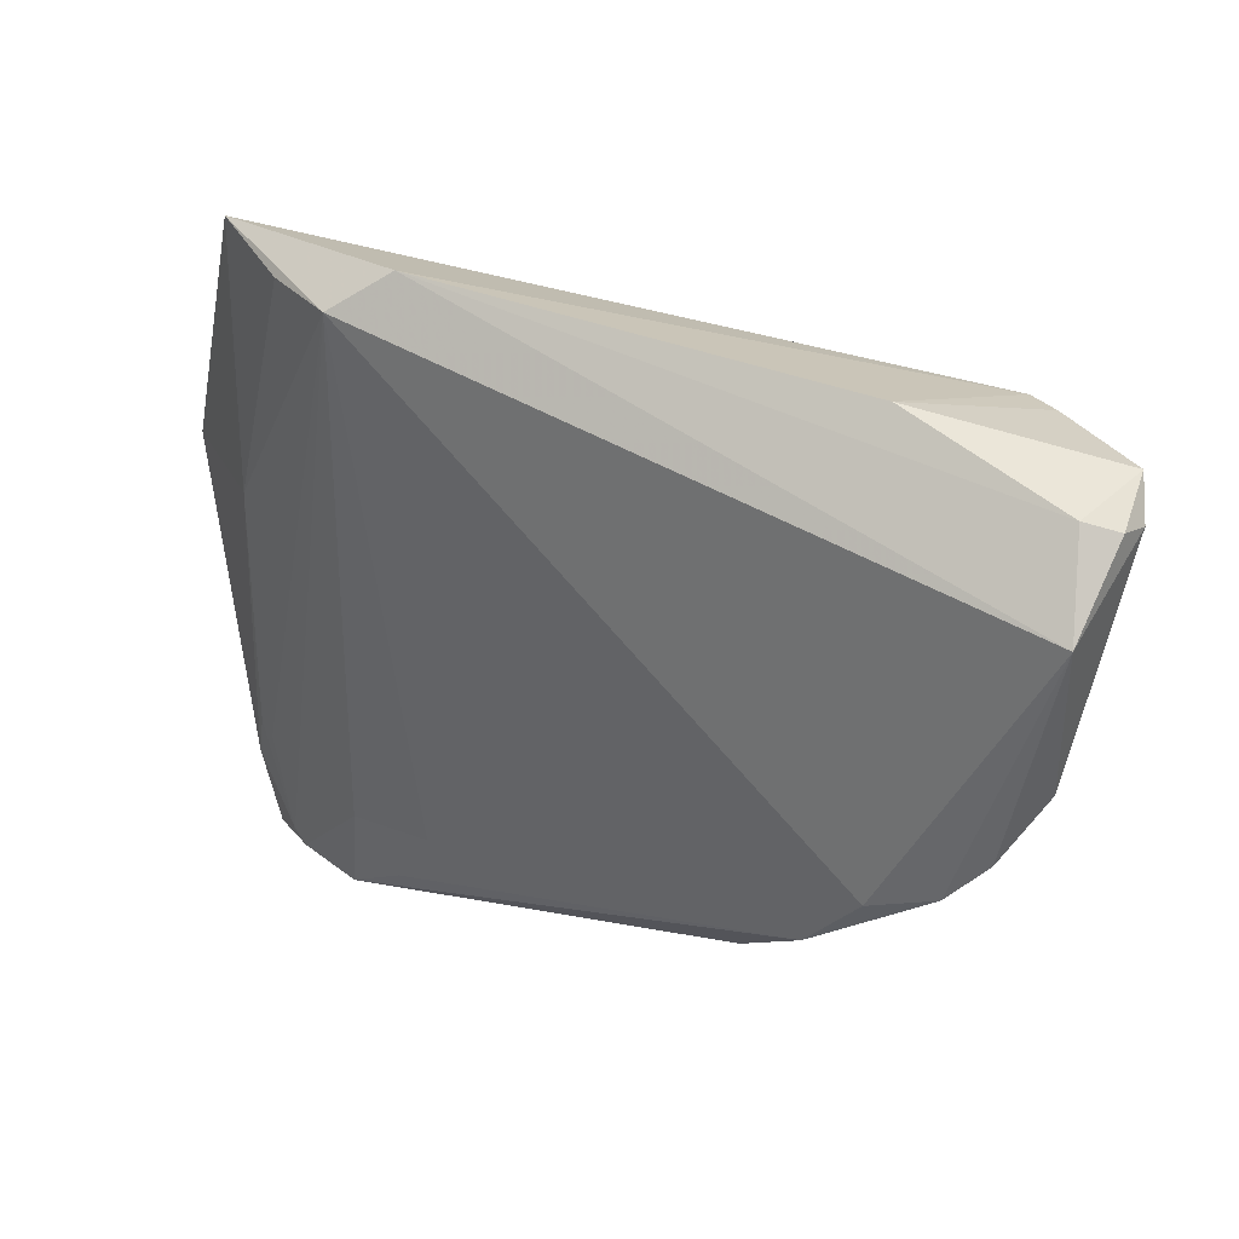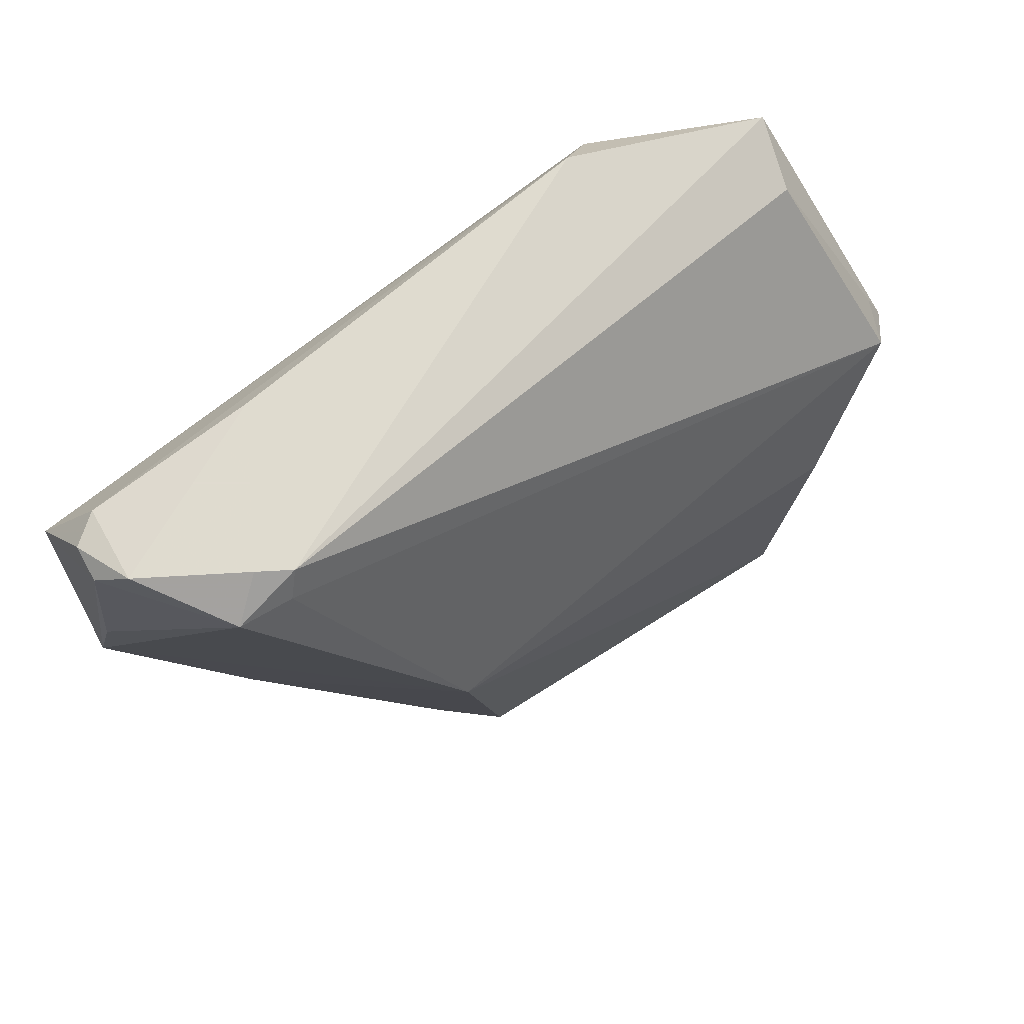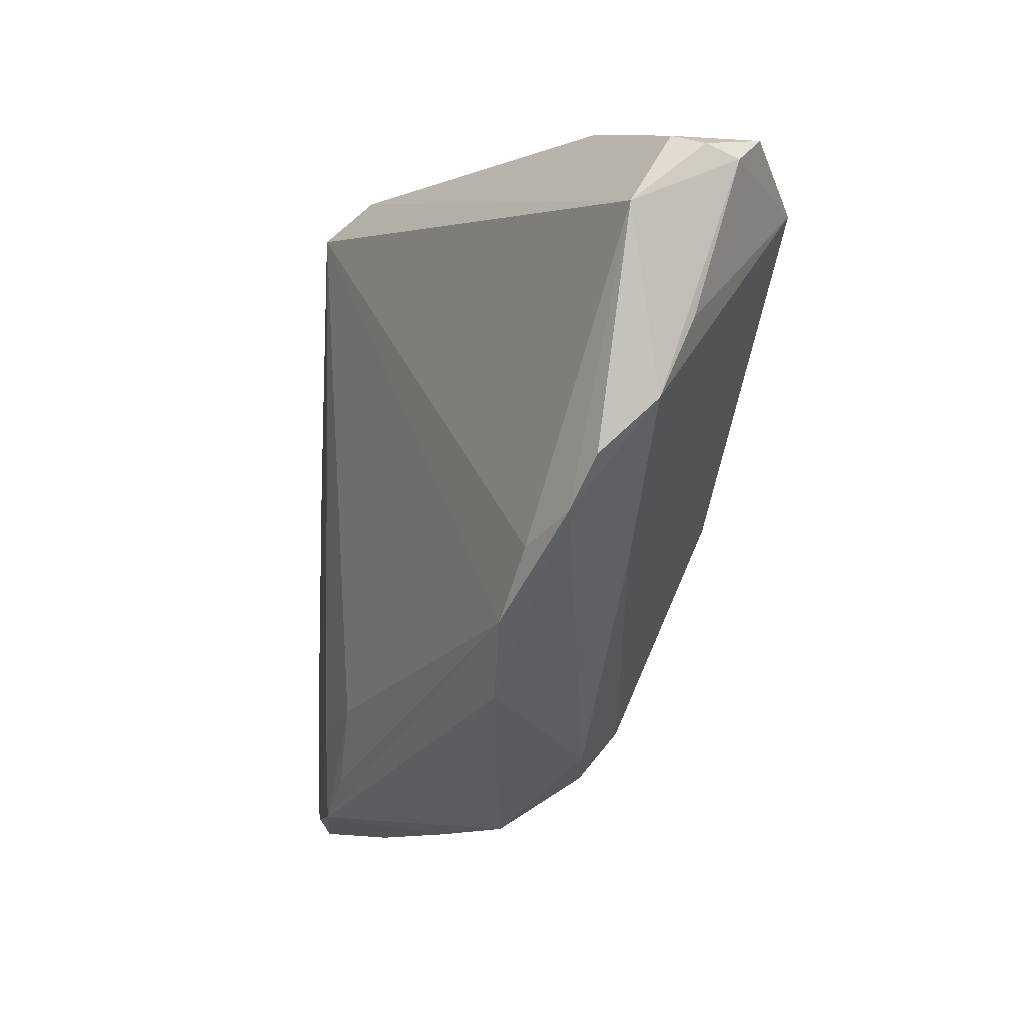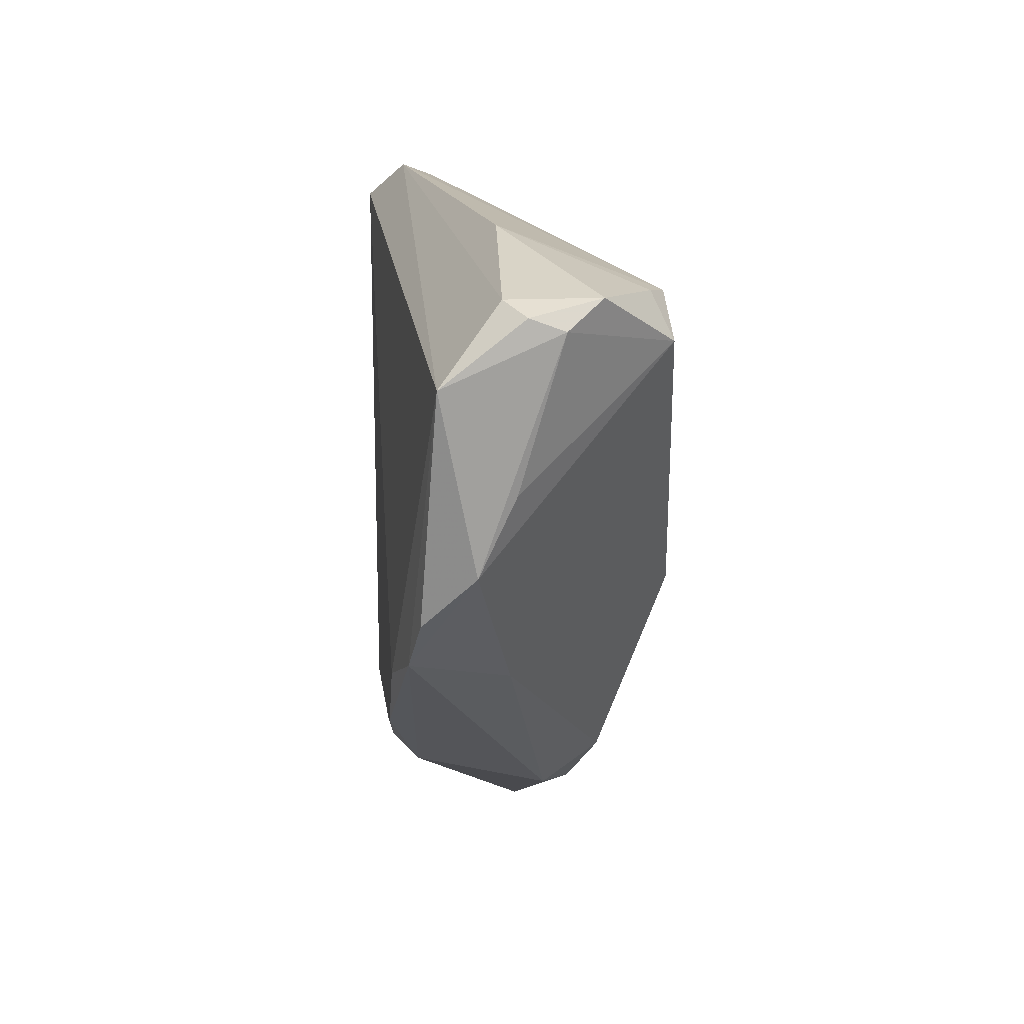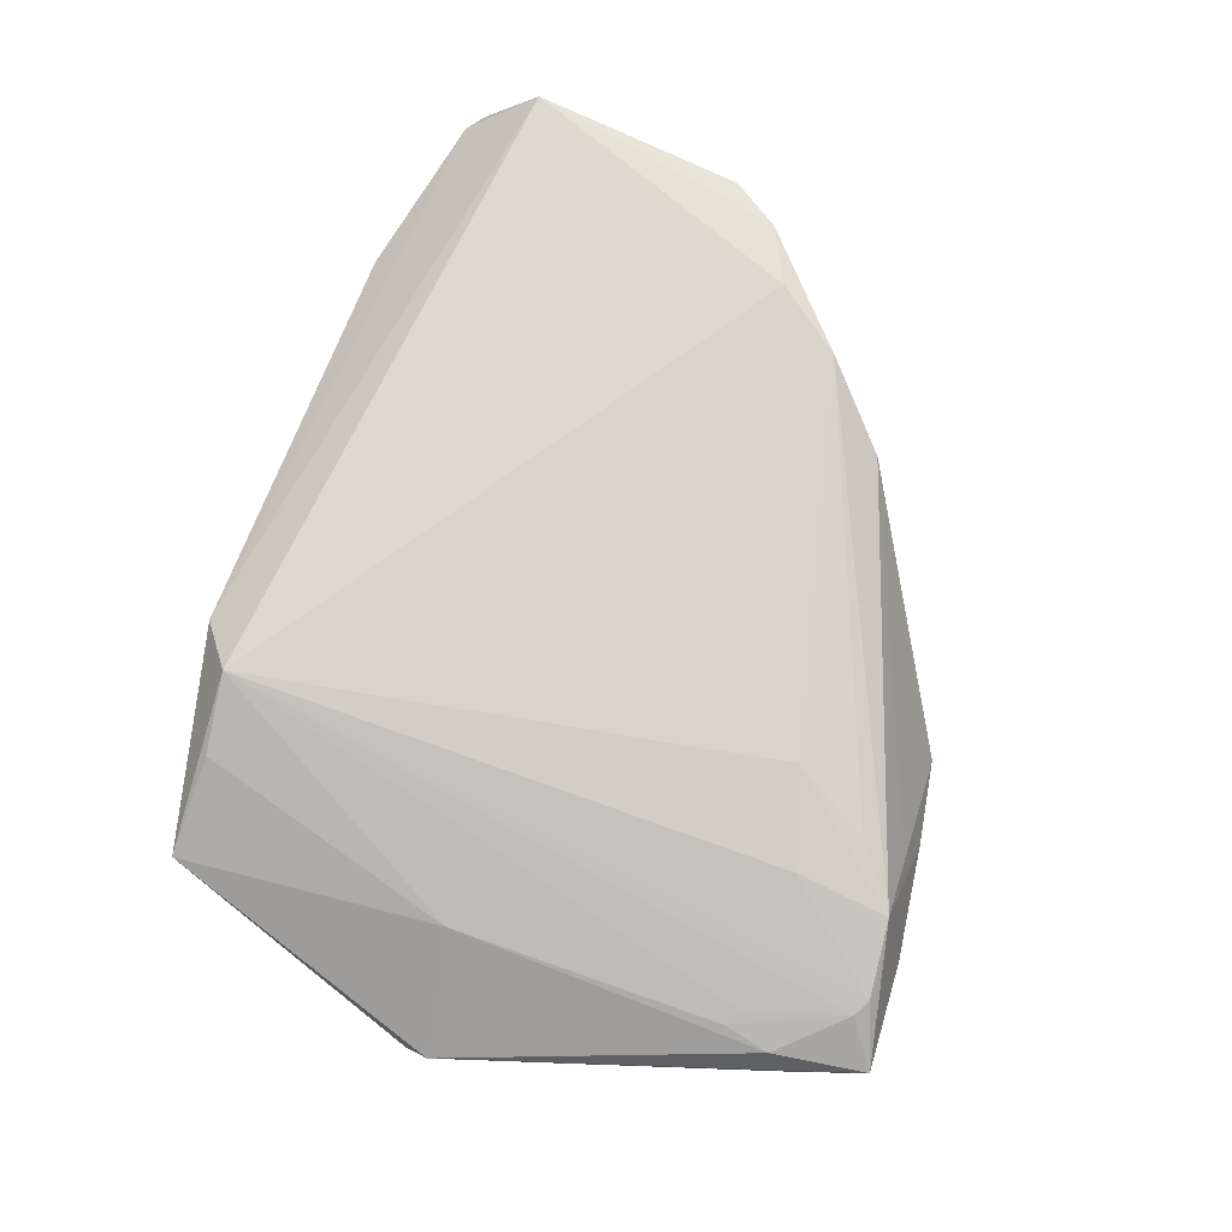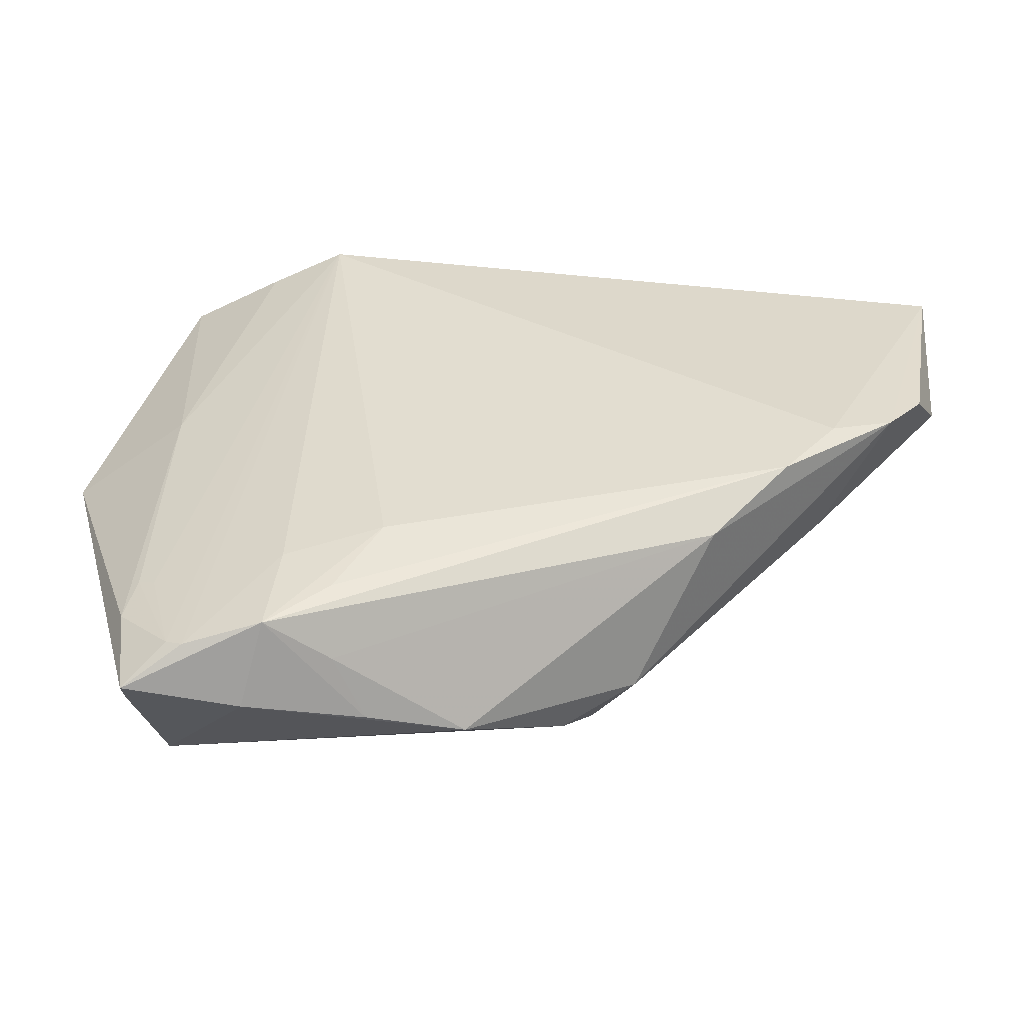
<metadata>
{"format":"obj","ext":"obj","renderer":"f3d","projection":"perspective","resolution":1024,"background":"white","views":[{"elev":36.9,"azim":33.4,"up":"+Y"},{"elev":53.6,"azim":143.9,"up":"+Y"},{"elev":-5.5,"azim":64.9,"up":"+Y"},{"elev":14.6,"azim":85.0,"up":"+Y"},{"elev":75.4,"azim":-72.5,"up":"+Z"},{"elev":-53.9,"azim":2.0,"up":"+Y"}]}
</metadata>
<code>
v 0.05542 0.03277 -0.006973
v -0.04232 -0.03812 -0.001627
v -0.03005 0.03429 0.01104
v -0.04212 -0.03448 0.007406
v -0.0119 -0.02858 0.01466
v -0.01417 -0.04467 0.0001205
v -0.04127 0.03529 0.005232
v 0.04006 -0.01218 0.001228
v 0.05763 0.024 0.01012
v -0.01749 -0.04293 0.00734
v -0.0501 0.004115 -0.01285
v -0.01735 -0.03748 0.0134
v -0.04074 -0.02904 0.008064
v -0.02778 -0.0457 0.00309
v -0.03976 0.003319 0.008265
v 0.05403 0.03251 0.003272
v -0.02478 -0.04261 0.01249
v -0.05085 0.008343 -0.008623
v 0.04127 0.02744 -0.01593
v -0.03376 -0.04325 0.01029
v -0.03876 -0.0301 0.008754
v 0.03453 0.03757 0.002307
v -0.03969 0.02974 -0.002045
v -0.02099 0.03499 0.01466
v -0.003178 -0.04355 -0.003115
v 0.04139 -0.01104 0.01454
v 0.007912 -0.0369 -0.008876
v -0.04027 -0.01368 -0.01407
v -0.04079 -0.0457 0.006249
v -0.05268 0.005073 -0.009235
v 0.05779 0.02976 -0.002951
v -0.0535 0.001566 -0.0006753
v -0.01523 0.0394 0.01042
v 0.04399 0.03171 -0.0133
v 0.01142 -0.03134 -0.01222
v 0.05319 -0.002085 0.0118
v -0.04261 -0.03873 0.00279
v -0.03575 -0.04207 0.009711
v 0.04883 -0.007743 0.01296
v -0.04187 -0.03339 -0.00657
v 0.05742 0.03115 0.0009356
v 0.02589 -0.02705 0.01108
v 0.03498 -0.01889 0.01466
v 0.04014 0.03111 -0.01526
v 0.01644 -0.03434 -0.004923
v 0.05609 0.003813 0.005961
v -0.02329 -0.0315 0.01335
v 0.04762 0.02686 -0.01539
v 0.05639 0.0126 0.001894
v -0.03817 -0.03833 -0.0091
v 0.02115 -0.00654 -0.01919
f 24 9 33
f 31 9 46
f 44 11 23
f 44 33 22
f 40 11 50
f 4 15 32
f 24 20 47
f 47 5 24
f 26 9 24
f 42 25 45
f 11 40 30
f 3 15 24
f 7 33 44
f 44 23 7
f 24 33 7
f 7 3 24
f 7 30 32
f 32 15 7
f 15 3 7
f 44 22 34
f 34 48 44
f 16 33 9
f 16 22 33
f 31 46 49
f 49 48 31
f 46 48 49
f 19 11 44
f 44 48 19
f 50 35 27
f 27 25 50
f 35 45 27
f 27 45 25
f 2 40 50
f 2 30 40
f 2 37 32
f 32 30 2
f 37 2 29
f 29 2 50
f 32 37 29
f 29 4 32
f 38 20 24
f 24 21 38
f 38 29 20
f 4 29 38
f 24 15 13
f 13 21 24
f 15 4 13
f 4 38 13
f 13 38 21
f 20 29 17
f 17 47 20
f 17 12 5
f 5 47 17
f 24 5 43
f 43 26 24
f 5 12 43
f 43 17 42
f 12 17 43
f 36 46 9
f 8 45 35
f 18 23 11
f 11 30 18
f 18 7 23
f 30 7 18
f 41 9 31
f 41 16 9
f 50 11 28
f 51 19 48
f 51 8 35
f 51 48 46
f 46 8 51
f 51 35 50
f 50 28 51
f 11 19 51
f 51 28 11
f 14 17 29
f 50 25 14
f 14 29 50
f 9 26 39
f 39 36 9
f 26 43 39
f 39 43 42
f 42 45 39
f 45 8 39
f 46 36 39
f 39 8 46
f 48 34 1
f 1 34 22
f 1 41 31
f 31 48 1
f 22 16 1
f 16 41 1
f 6 14 25
f 17 14 6
f 10 6 25
f 17 6 10
f 10 25 42
f 42 17 10

</code>
